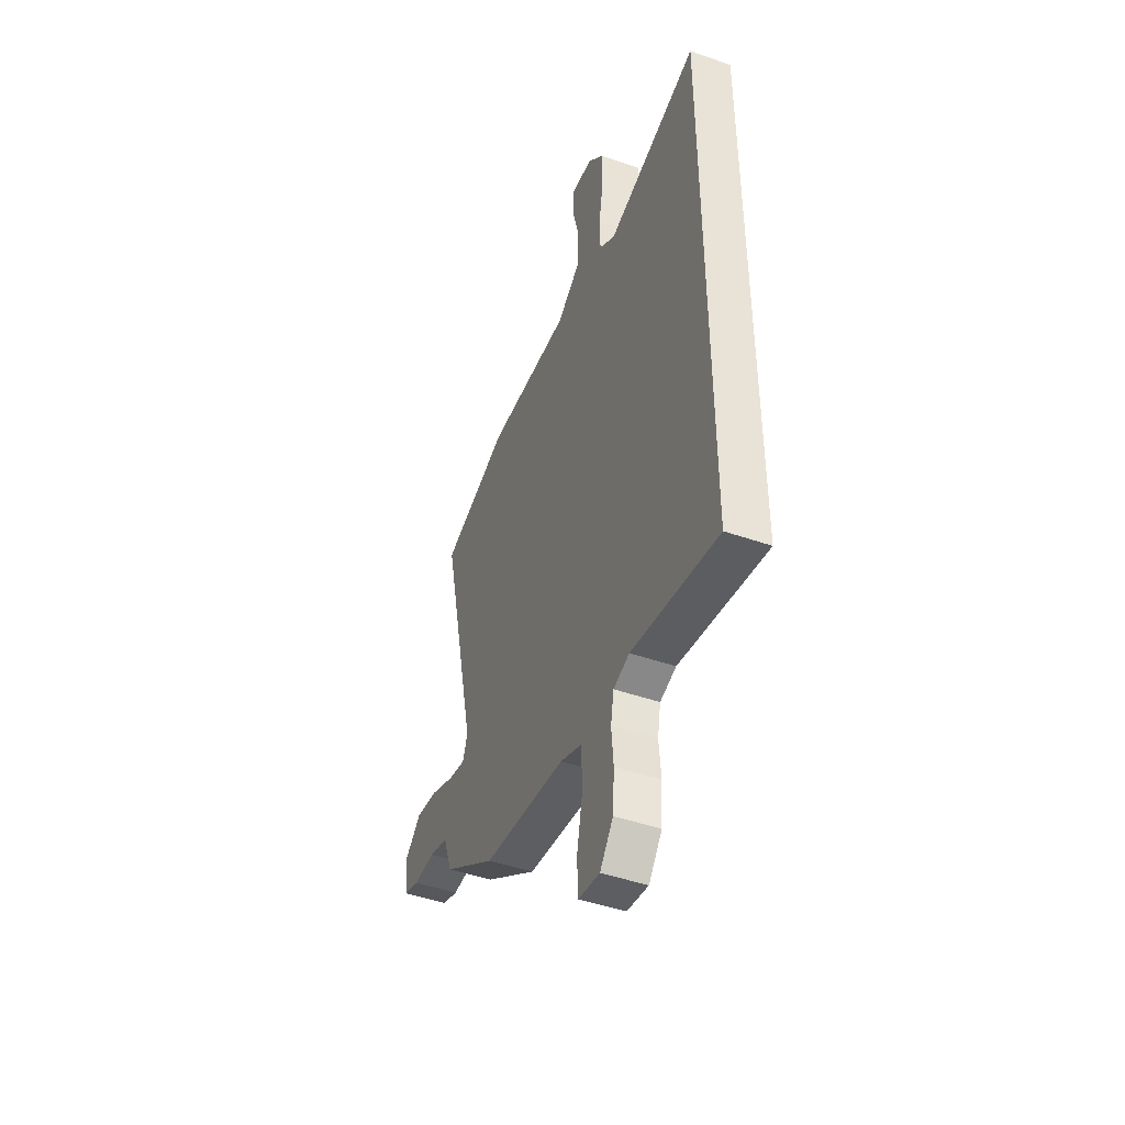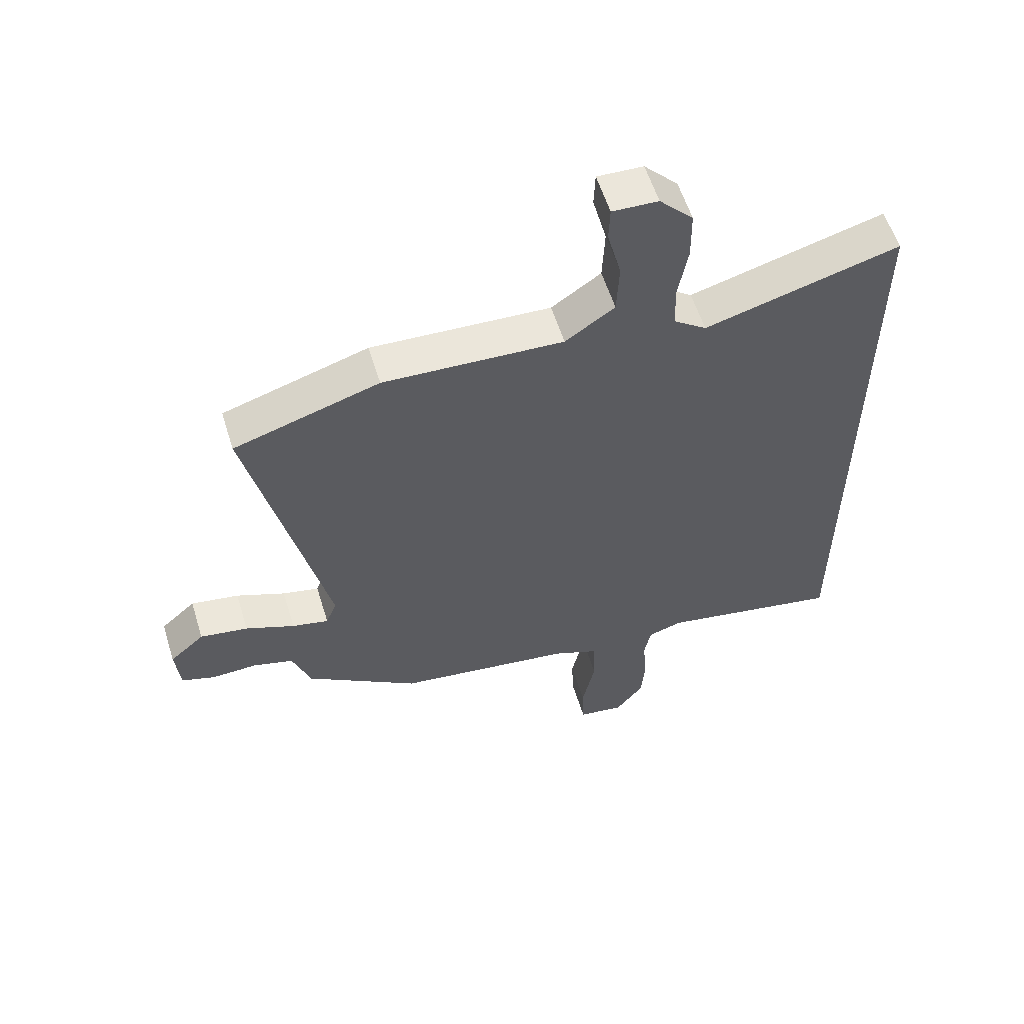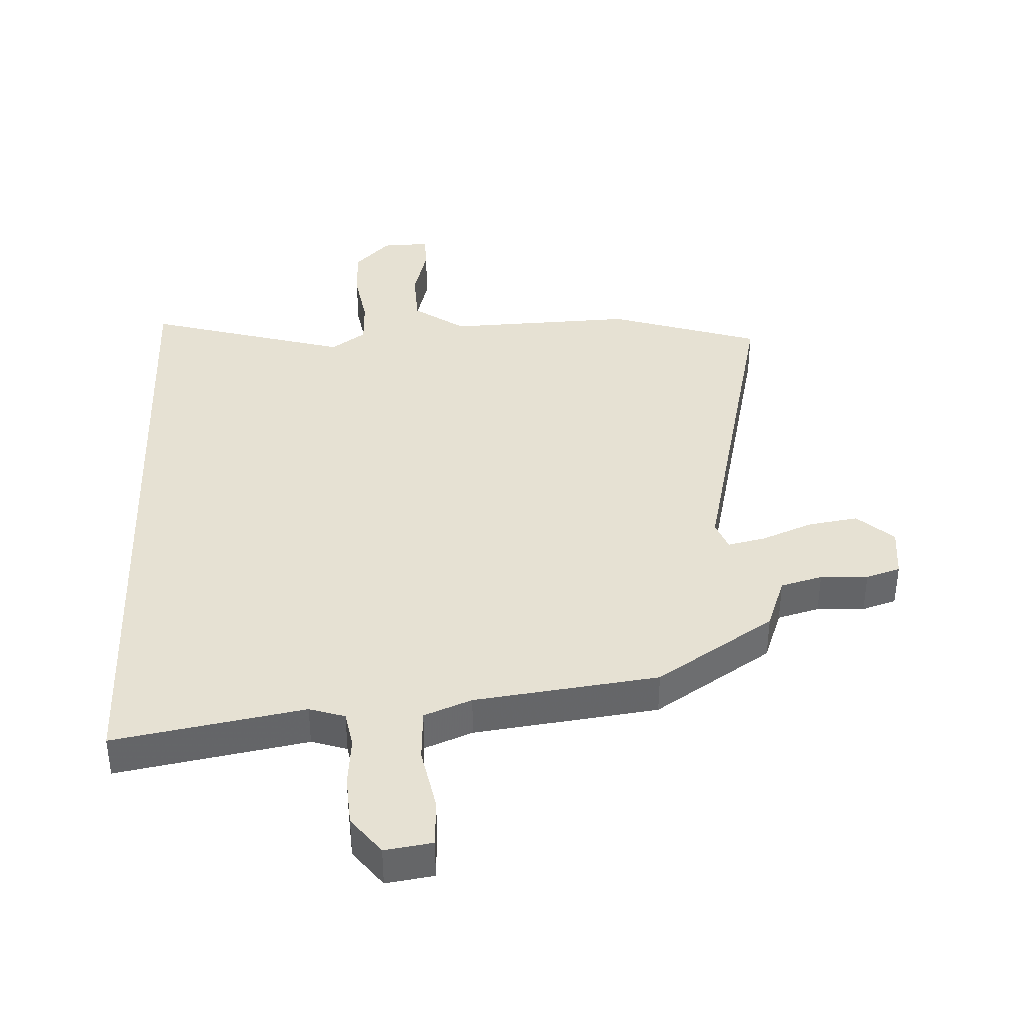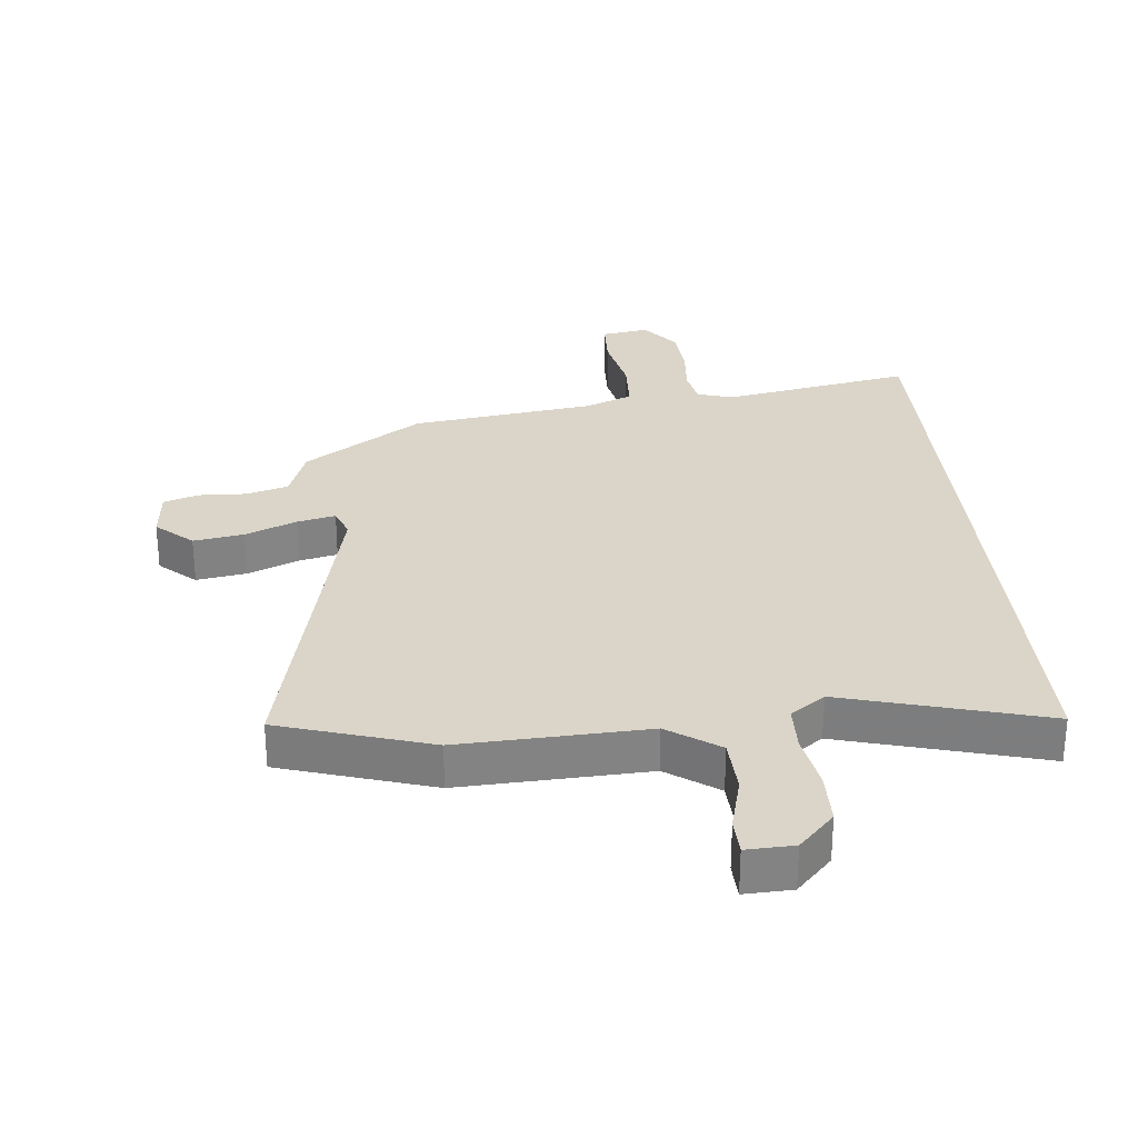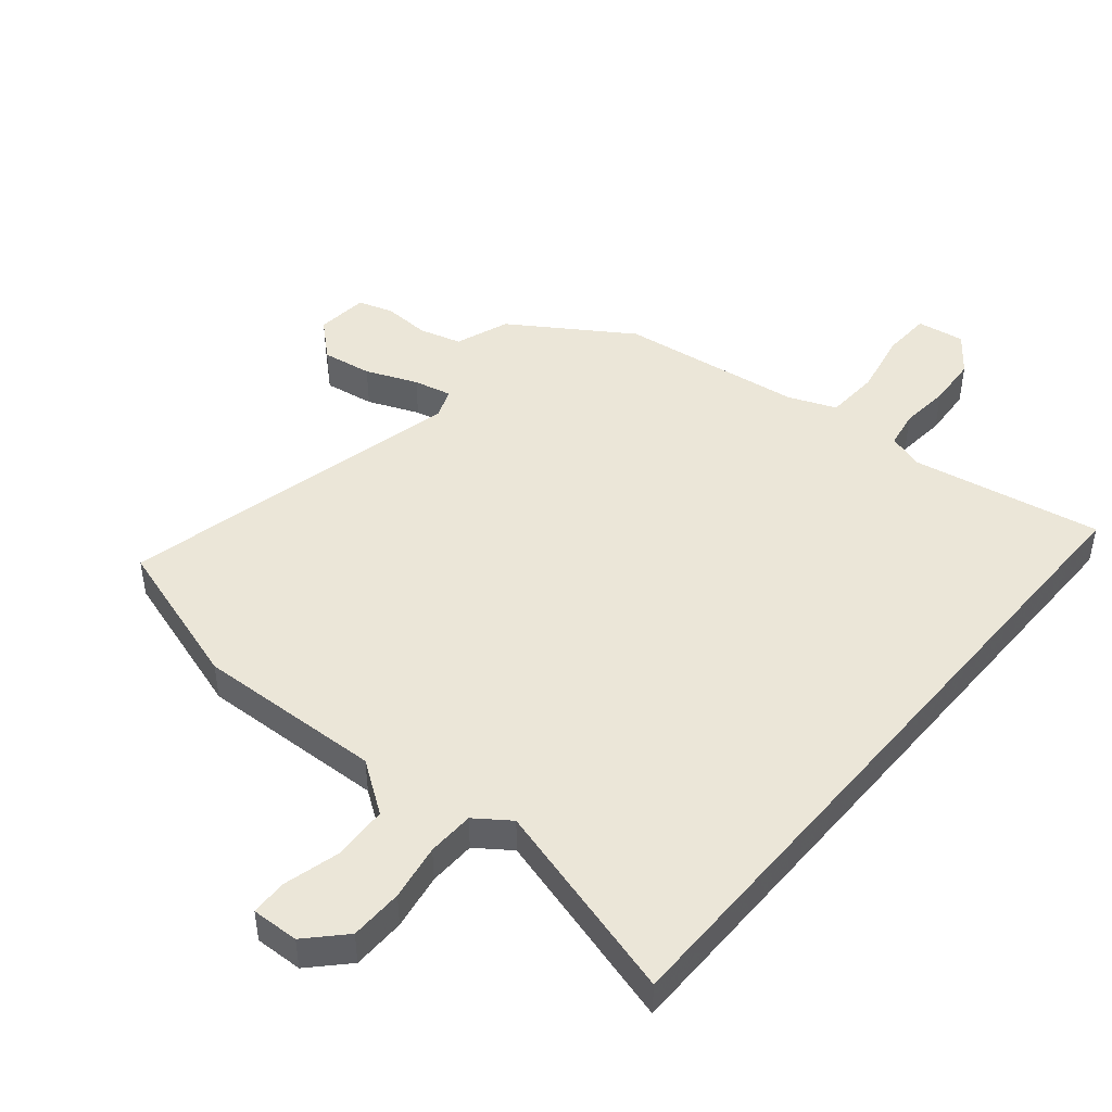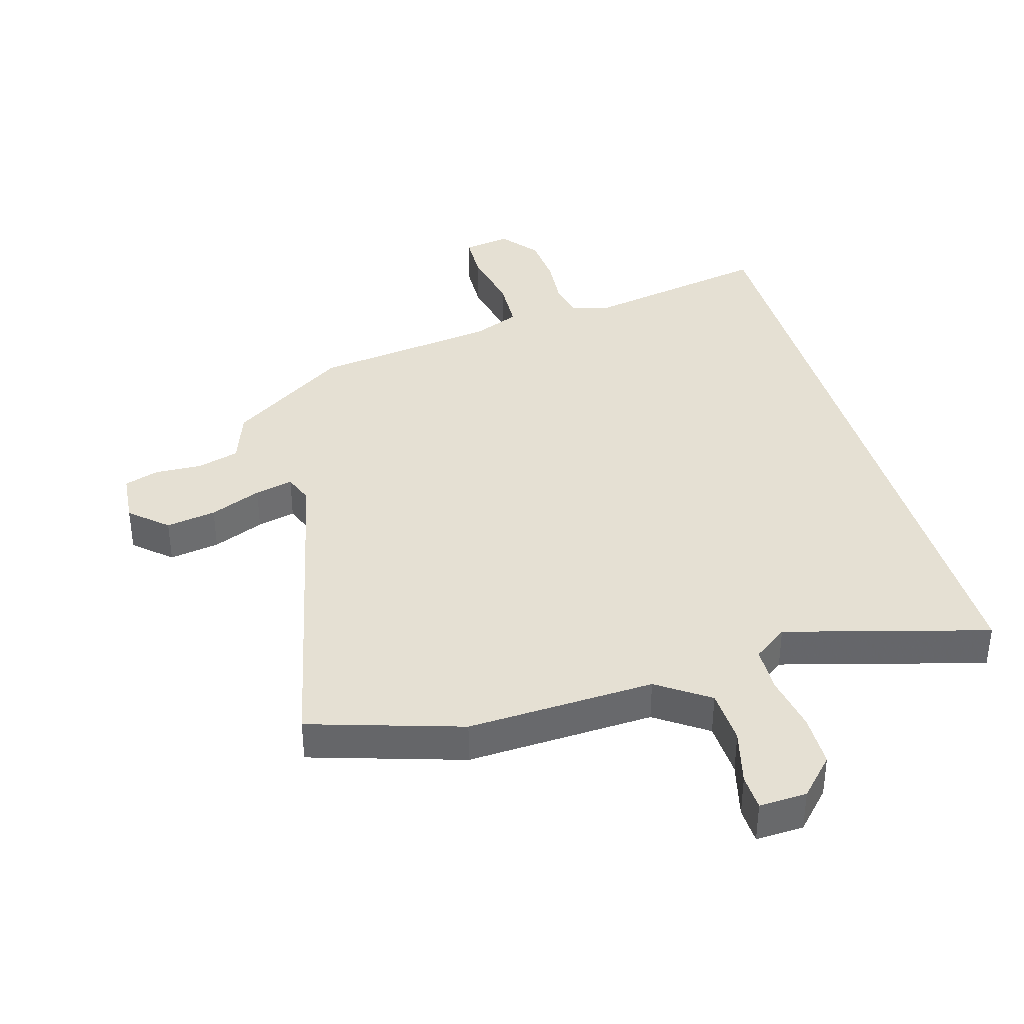
<metadata>
{"format":"obj","ext":"obj","renderer":"f3d","projection":"perspective","resolution":1024,"background":"white","views":[{"elev":-46.1,"azim":68.2,"up":"+Z"},{"elev":57.8,"azim":-17.2,"up":"+Z"},{"elev":38.8,"azim":177.7,"up":"+Y"},{"elev":29.3,"azim":-5.6,"up":"+Y"},{"elev":46.4,"azim":40.2,"up":"+Y"},{"elev":38.1,"azim":-16.2,"up":"+Y"}]}
</metadata>
<code>
v -0.603 0.07 0.468
v -0.361 0.07 0.544
v -0.062 0.07 0.531
v 0.02 0.07 0.588
v 0.024 0.07 0.677
v 0.001 0.07 0.766
v 0.003 0.07 0.824
v 0.079 0.07 0.821
v 0.135 0.07 0.762
v 0.136 0.07 0.677
v 0.12 0.07 0.587
v 0.122 0.07 0.512
v 0.177 0.07 0.472
v 0.5 0.07 0.562
v 0.5 0.07 -0.559
v 0.196 0.07 -0.502
v 0.139 0.07 -0.52
v 0.128 0.07 -0.579
v 0.135 0.07 -0.659
v 0.129 0.07 -0.74
v 0.082 0.07 -0.8
v 0.006 0.07 -0.788
v 0.003 0.07 -0.711
v 0.024 0.07 -0.609
v 0.02 0.07 -0.523
v -0.056 0.07 -0.492
v -0.35 0.07 -0.452
v -0.538 0.07 -0.327
v -0.569 0.07 -0.241
v -0.636 0.07 -0.222
v -0.712 0.07 -0.225
v -0.767 0.07 -0.207
v -0.775 0.07 -0.124
v -0.717 0.07 -0.072
v -0.637 0.07 -0.085
v -0.555 0.07 -0.119
v -0.494 0.07 -0.133
v -0.476 0.07 -0.086
v -0.603 0 0.468
v -0.361 0 0.544
v -0.062 0 0.531
v 0.02 0 0.588
v 0.024 0 0.677
v 0.001 0 0.766
v 0.003 0 0.824
v 0.079 0 0.821
v 0.135 0 0.762
v 0.136 0 0.677
v 0.12 0 0.587
v 0.122 0 0.512
v 0.177 0 0.472
v 0.5 0 0.562
v 0.5 0 -0.559
v 0.196 0 -0.502
v 0.139 0 -0.52
v 0.128 0 -0.579
v 0.135 0 -0.659
v 0.129 0 -0.74
v 0.082 0 -0.8
v 0.006 0 -0.788
v 0.003 0 -0.711
v 0.024 0 -0.609
v 0.02 0 -0.523
v -0.056 0 -0.492
v -0.35 0 -0.452
v -0.538 0 -0.327
v -0.569 0 -0.241
v -0.636 0 -0.222
v -0.712 0 -0.225
v -0.767 0 -0.207
v -0.775 0 -0.124
v -0.717 0 -0.072
v -0.637 0 -0.085
v -0.555 0 -0.119
v -0.494 0 -0.133
v -0.476 0 -0.086
f 34 35 36
f 33 34 36
f 32 33 36
f 31 32 36
f 30 31 36
f 29 30 36 37
f 28 29 37
f 27 28 37
f 26 27 37
f 25 26 37 38
f 22 23 24
f 21 22 24
f 20 21 24
f 19 20 24
f 18 19 24
f 17 18 24 25
f 1 2 3
f 38 1 3
f 25 38 3
f 17 25 3
f 16 17 3
f 13 14 15 16
f 9 10 11
f 8 9 11
f 7 8 11
f 6 7 11
f 5 6 11
f 4 5 11 12
f 3 4 12
f 3 12 13 16
f 74 73 72
f 74 72 71
f 74 71 70
f 74 70 69
f 74 69 68
f 75 74 68 67
f 75 67 66
f 75 66 65
f 75 65 64
f 76 75 64 63
f 62 61 60
f 62 60 59
f 62 59 58
f 62 58 57
f 62 57 56
f 63 62 56 55
f 41 40 39
f 41 39 76
f 41 76 63
f 41 63 55
f 41 55 54
f 54 53 52 51
f 49 48 47
f 49 47 46
f 49 46 45
f 49 45 44
f 49 44 43
f 50 49 43 42
f 50 42 41
f 54 51 50 41
f 1 39 40 2
f 2 40 41 3
f 3 41 42 4
f 4 42 43 5
f 5 43 44 6
f 6 44 45 7
f 7 45 46 8
f 8 46 47 9
f 9 47 48 10
f 10 48 49 11
f 11 49 50 12
f 12 50 51 13
f 13 51 52 14
f 14 52 53 15
f 15 53 54 16
f 16 54 55 17
f 17 55 56 18
f 18 56 57 19
f 19 57 58 20
f 20 58 59 21
f 21 59 60 22
f 22 60 61 23
f 23 61 62 24
f 24 62 63 25
f 25 63 64 26
f 26 64 65 27
f 27 65 66 28
f 28 66 67 29
f 29 67 68 30
f 30 68 69 31
f 31 69 70 32
f 32 70 71 33
f 33 71 72 34
f 34 72 73 35
f 35 73 74 36
f 36 74 75 37
f 37 75 76 38
f 38 76 39 1

</code>
